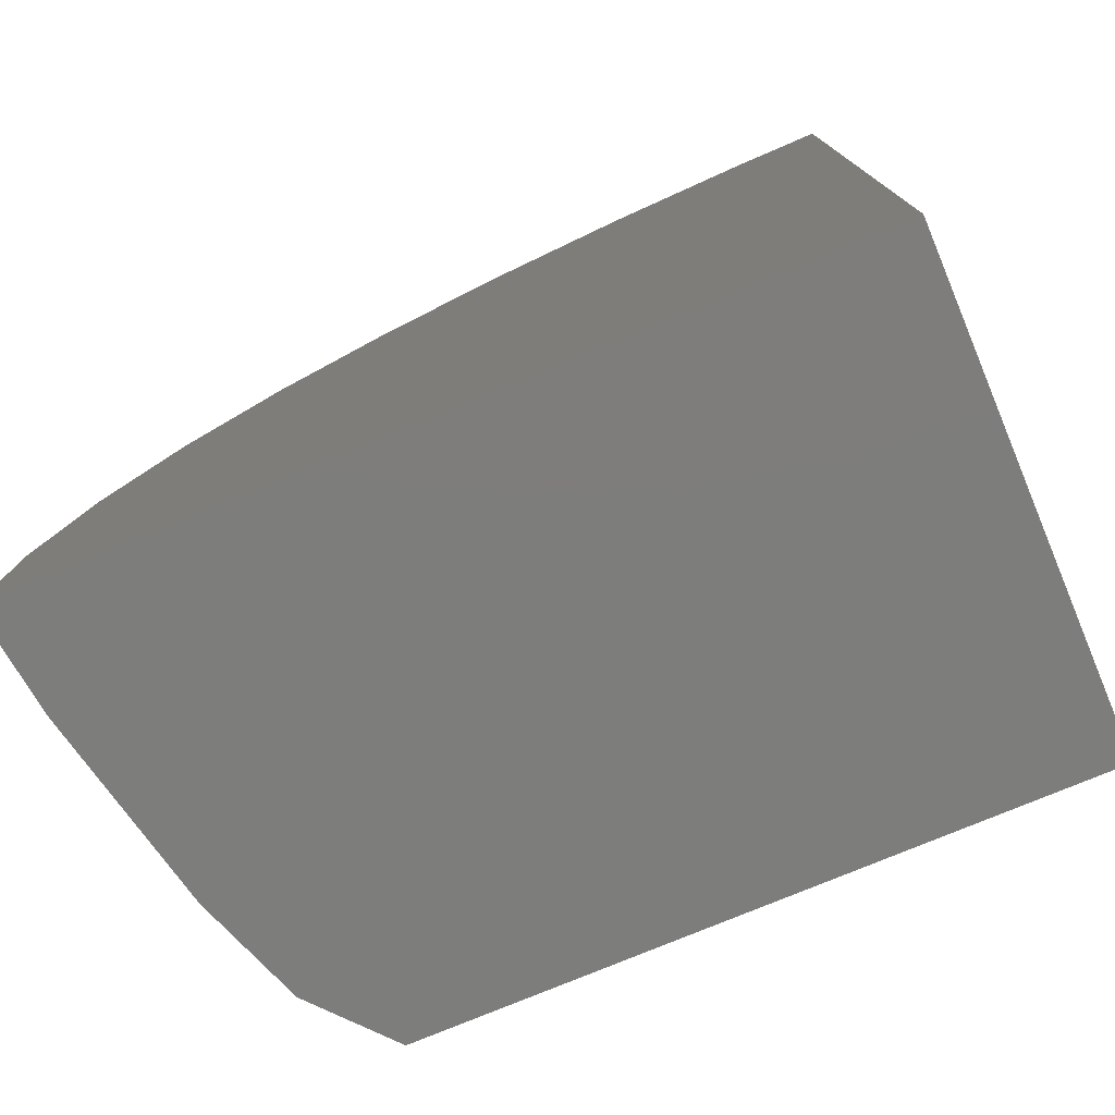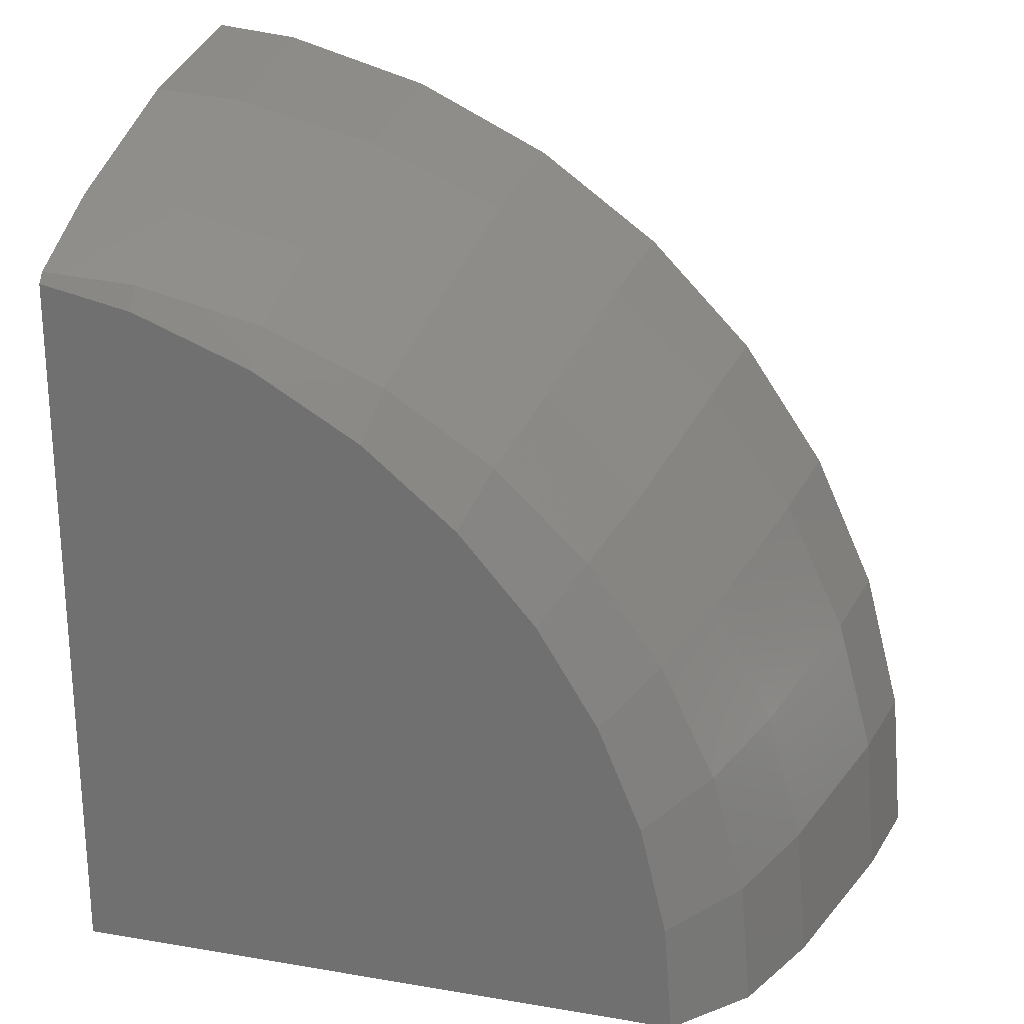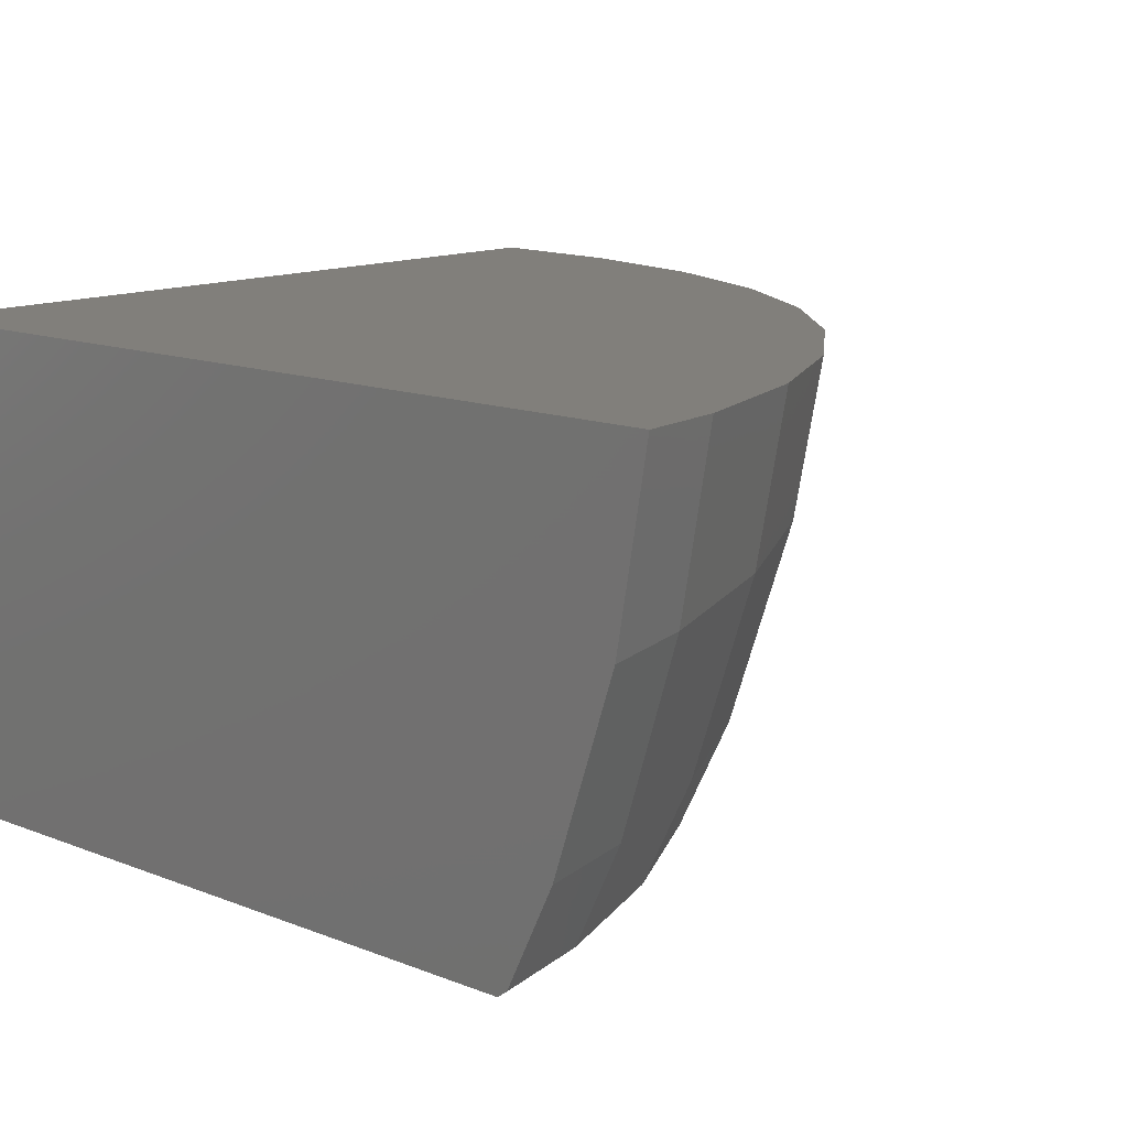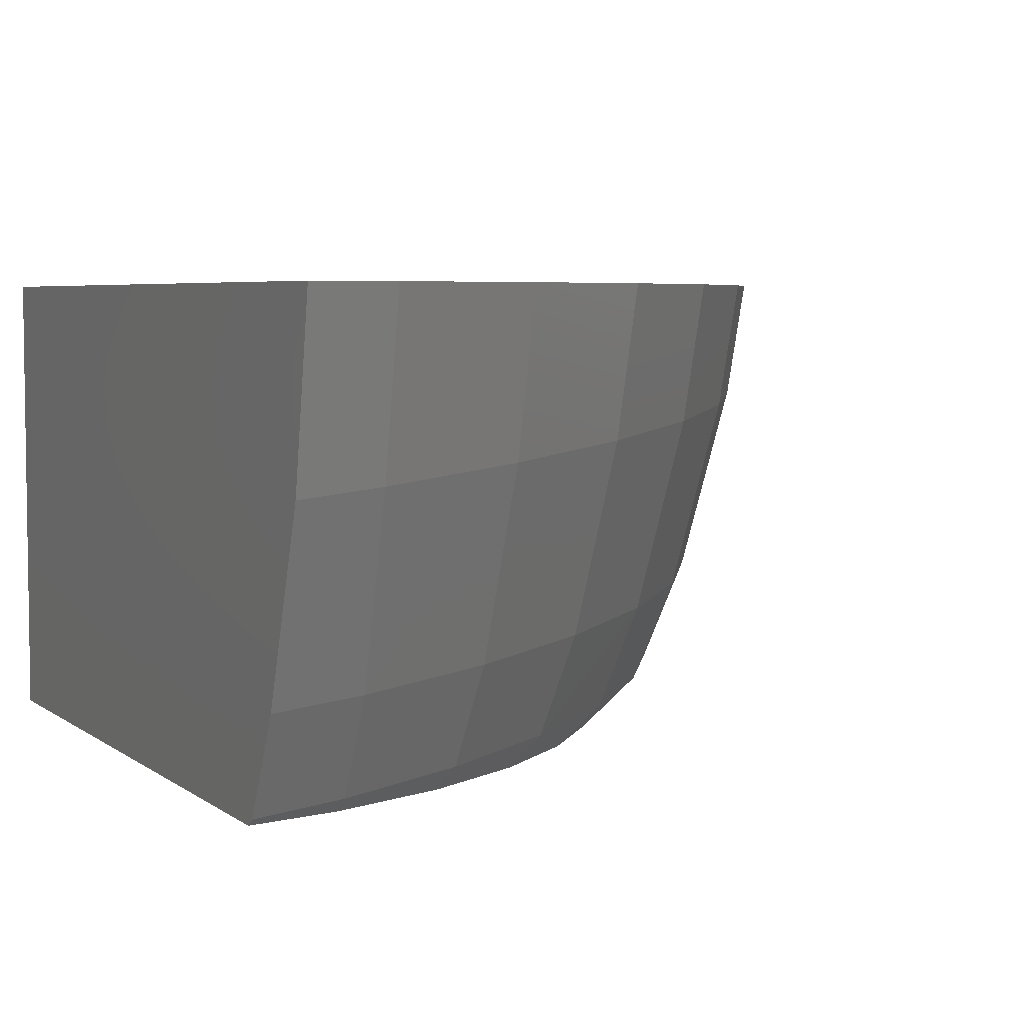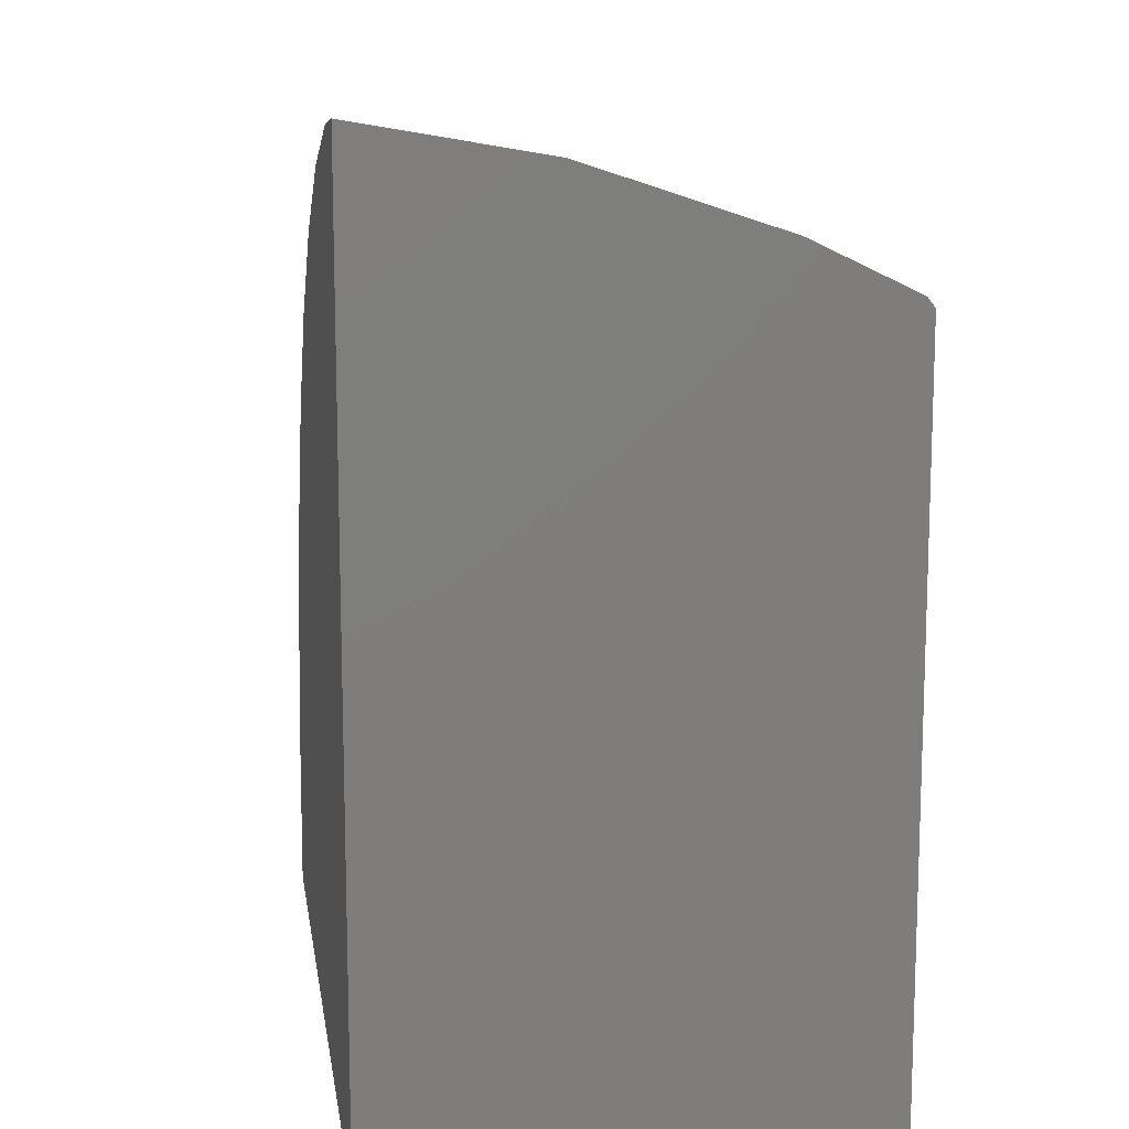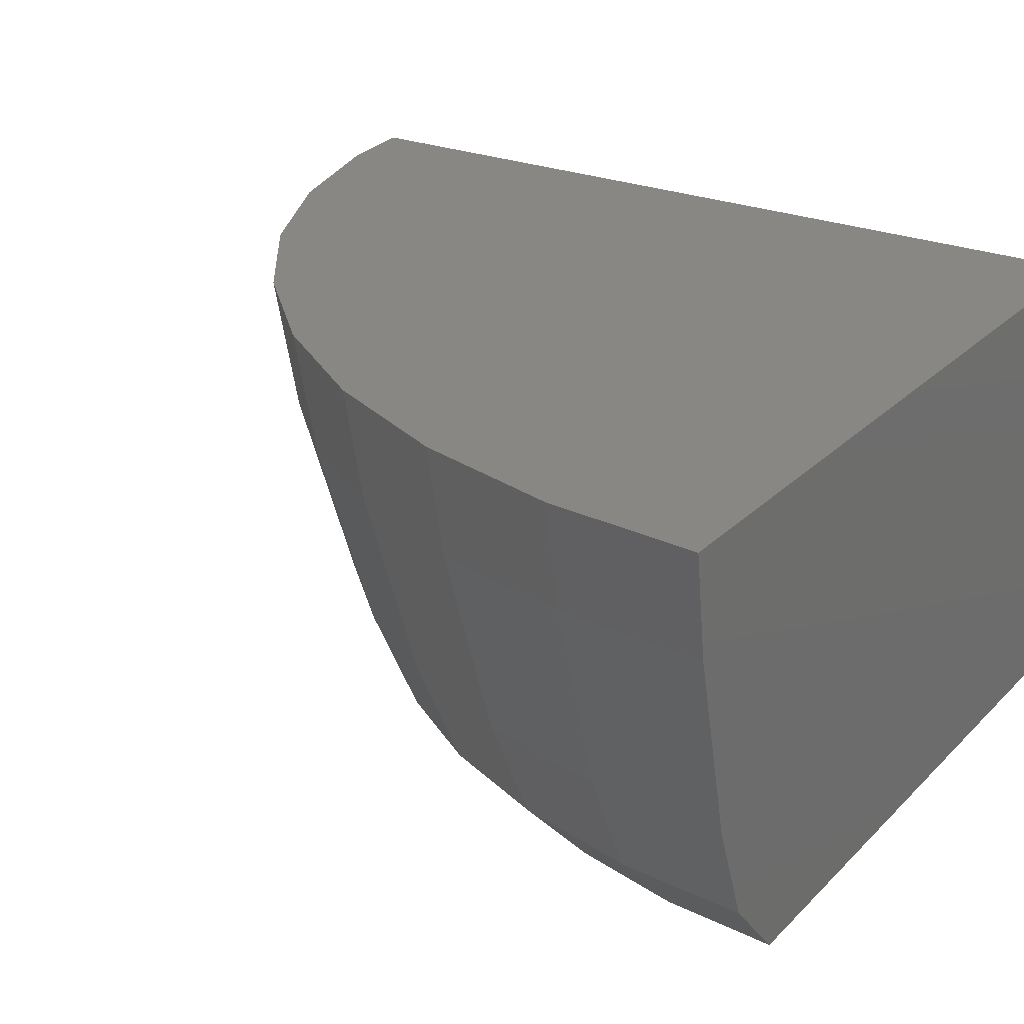
<metadata>
{"format":"stl","ext":"stl","renderer":"f3d","projection":"perspective","resolution":1024,"background":"white","views":[{"elev":-76.7,"azim":-157.4,"up":"+Z"},{"elev":23.4,"azim":15.9,"up":"+Z"},{"elev":13.2,"azim":-48.2,"up":"+Y"},{"elev":5.1,"azim":-26.4,"up":"+Y"},{"elev":12.6,"azim":-98.5,"up":"+Z"},{"elev":25.3,"azim":123.4,"up":"+Y"}]}
</metadata>
<code>
# stl→obj: 78 verts, 152 faces
v 24.8 -164.4 0
v 36.65 -166 0
v 35.96 -168.8 0
v 34.37 -171.5 0
v 35.36 -170.4 0
v 24.8 -171.5 0
v 36.88 -164.4 0
v 24.8 -165.7 13.03
v 24.8 -164.4 13.26
v 24.8 -167.1 12.8
v 24.8 -168.9 12.19
v 24.8 -169.9 11.86
v 24.8 -171 11.34
v 24.8 -171.5 10.97
v 24.8 -171.4 11.12
v 25.71 -164.4 13.17
v 26.07 -164.4 13.13
v 27.81 -164.4 12.63
v 28.29 -164.4 12.5
v 29.8 -164.4 11.76
v 30.37 -164.4 11.49
v 31.63 -164.4 10.58
v 32.24 -164.4 10.14
v 33.24 -164.4 9.112
v 33.85 -164.4 8.488
v 34.61 -164.4 7.388
v 35.15 -164.4 6.592
v 35.67 -164.4 5.448
v 36.1 -164.4 4.504
v 36.41 -164.4 3.337
v 36.69 -164.4 2.285
v 36.79 -164.4 1.11
v 36.88 -164.4 1.907e-06
v 25.95 -171.5 10.73
v 26.2 -171.5 10.68
v 27.59 -171.5 10.13
v 28 -171.5 9.968
v 29.11 -171.5 9.315
v 29.63 -171.5 9.006
v 30.46 -171.5 8.308
v 31.04 -171.5 7.827
v 31.65 -171.5 7.131
v 32.22 -171.5 6.47
v 32.64 -171.5 5.804
v 33.15 -171.5 4.973
v 33.42 -171.5 4.349
v 33.83 -171.5 3.372
v 33.97 -171.5 2.788
v 34.23 -171.5 1.703
v 34.28 -171.5 1.146
v 34.37 -171.5 1.907e-06
v 36.65 -166 1.907e-06
v 35.96 -168.8 1.907e-06
v 35.36 -170.4 1.907e-06
v 36.46 -166 2.237
v 35.78 -168.9 2.07
v 35.19 -170.4 1.94
v 35.88 -166 4.405
v 35.24 -168.9 4.076
v 34.69 -170.5 3.821
v 34.93 -166.1 6.44
v 34.37 -169 5.959
v 33.87 -170.6 5.586
v 33.65 -166.2 8.28
v 33.18 -169.1 7.661
v 32.75 -170.7 7.181
v 32.07 -166.4 9.867
v 31.72 -169.2 9.13
v 31.38 -170.8 8.558
v 30.24 -166.6 11.15
v 30.02 -169.4 10.32
v 29.8 -170.9 9.675
v 28.21 -166.8 12.1
v 28.15 -169.6 11.2
v 28.04 -171.1 10.5
v 26.06 -167 12.68
v 26.15 -169.8 11.74
v 26.17 -171.3 11
f 1 2 3
f 4 3 5
f 3 4 1
f 1 4 6
f 2 1 7
f 1 8 9
f 1 10 8
f 1 11 10
f 1 12 11
f 1 13 12
f 14 13 1
f 14 1 6
f 13 14 15
f 1 16 17
f 1 17 18
f 1 18 19
f 1 19 20
f 1 20 21
f 1 21 22
f 1 22 23
f 1 23 24
f 1 24 25
f 1 25 26
f 1 26 27
f 1 27 28
f 1 28 29
f 1 29 30
f 1 30 31
f 1 31 32
f 1 32 33
f 1 33 7
f 16 1 9
f 6 34 14
f 34 6 35
f 35 6 36
f 36 6 37
f 37 6 38
f 38 6 39
f 39 6 40
f 40 6 41
f 41 6 42
f 42 6 43
f 43 6 44
f 44 6 45
f 45 6 46
f 46 6 47
f 47 6 48
f 48 6 49
f 49 6 50
f 50 6 51
f 51 6 4
f 52 7 33
f 7 52 2
f 53 2 52
f 2 53 3
f 54 3 53
f 3 54 5
f 51 5 54
f 5 51 4
f 32 52 33
f 52 32 55
f 32 31 55
f 53 52 56
f 52 55 56
f 54 53 57
f 53 56 57
f 51 54 50
f 50 57 49
f 57 50 54
f 30 55 31
f 55 30 58
f 30 29 58
f 56 55 59
f 55 58 59
f 57 56 60
f 56 59 60
f 49 57 48
f 48 60 47
f 60 48 57
f 28 58 29
f 58 28 61
f 28 27 61
f 59 58 62
f 58 61 62
f 60 59 63
f 59 62 63
f 47 60 46
f 46 63 45
f 63 46 60
f 26 61 27
f 61 26 64
f 26 25 64
f 62 61 65
f 61 64 65
f 63 62 66
f 62 65 66
f 45 63 44
f 44 66 43
f 66 44 63
f 24 64 25
f 64 24 67
f 24 23 67
f 65 64 68
f 64 67 68
f 66 65 69
f 65 68 69
f 43 66 42
f 42 69 41
f 69 42 66
f 22 67 23
f 67 22 70
f 22 21 70
f 68 67 71
f 67 70 71
f 69 68 72
f 68 71 72
f 41 69 40
f 40 72 39
f 72 40 69
f 20 70 21
f 70 20 73
f 20 19 73
f 71 70 74
f 70 73 74
f 72 71 75
f 71 74 75
f 39 72 38
f 38 75 37
f 75 38 72
f 18 73 19
f 73 18 76
f 18 17 76
f 74 73 77
f 77 73 76
f 75 74 78
f 78 74 77
f 37 75 36
f 36 78 35
f 78 36 75
f 8 17 16
f 17 8 76
f 76 8 10
f 16 9 8
f 11 77 76
f 77 11 12
f 76 10 11
f 13 78 77
f 78 13 15
f 77 12 13
f 35 78 34
f 34 15 14
f 15 34 78

</code>
